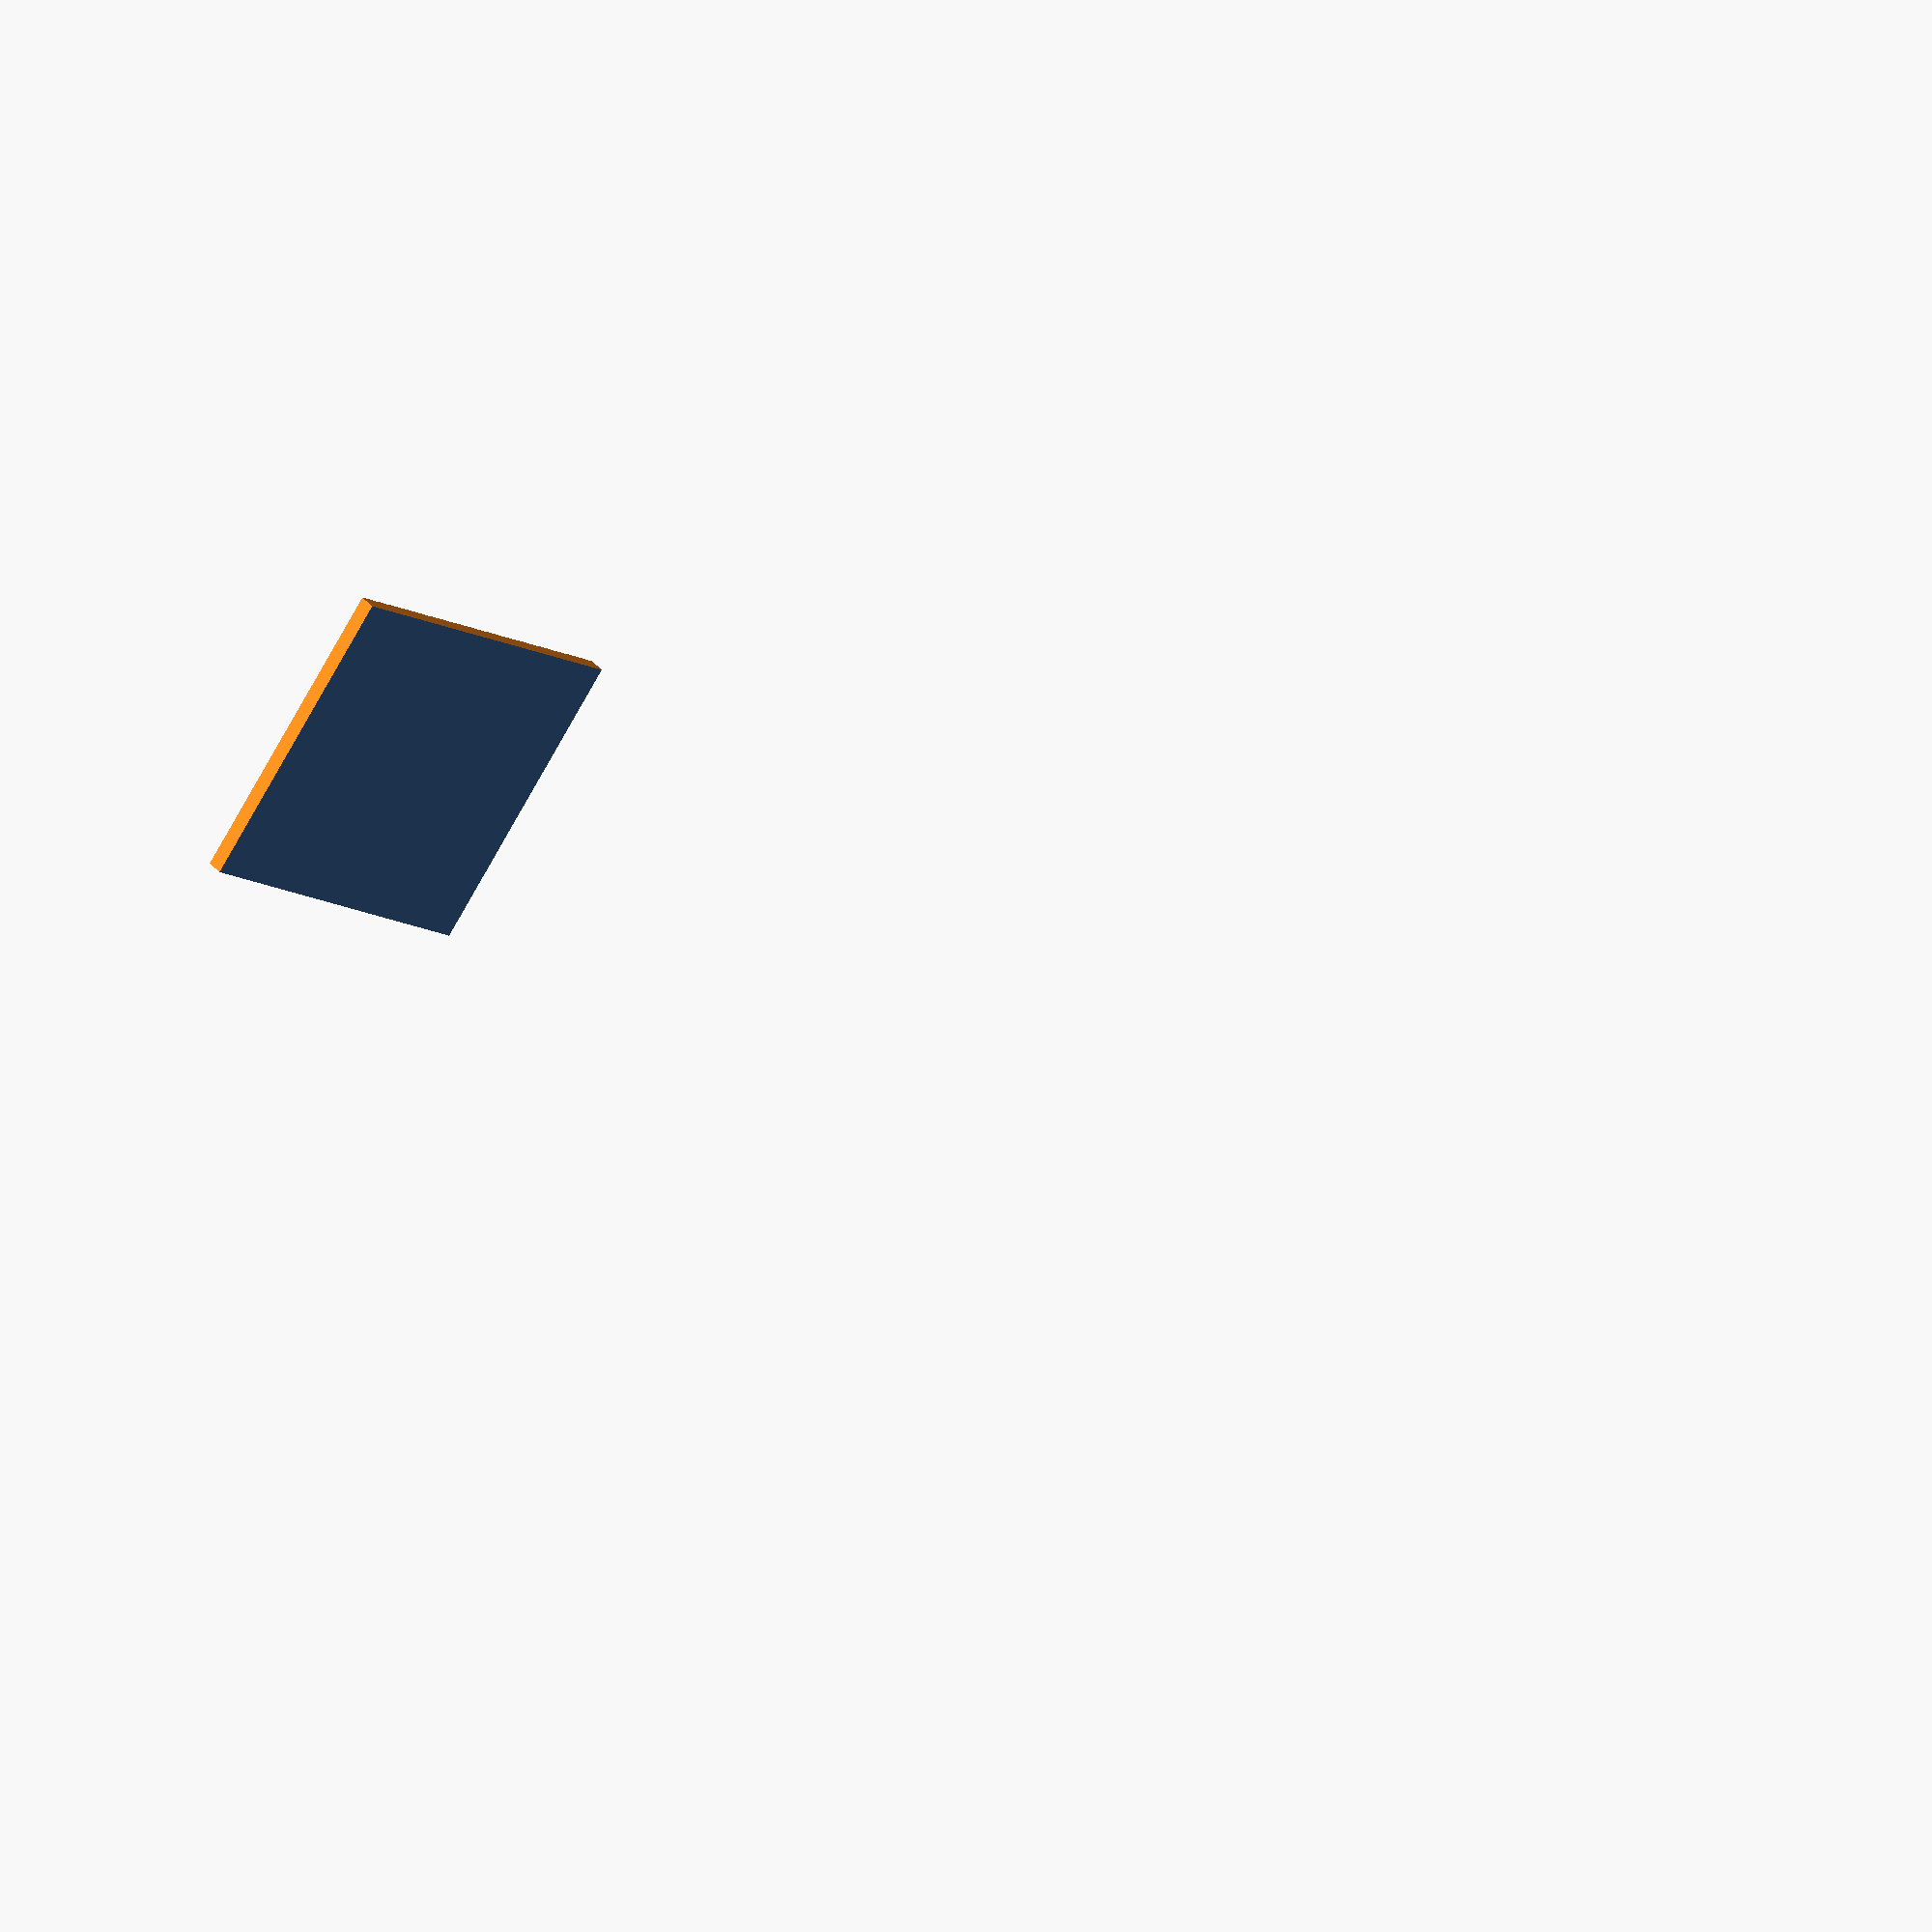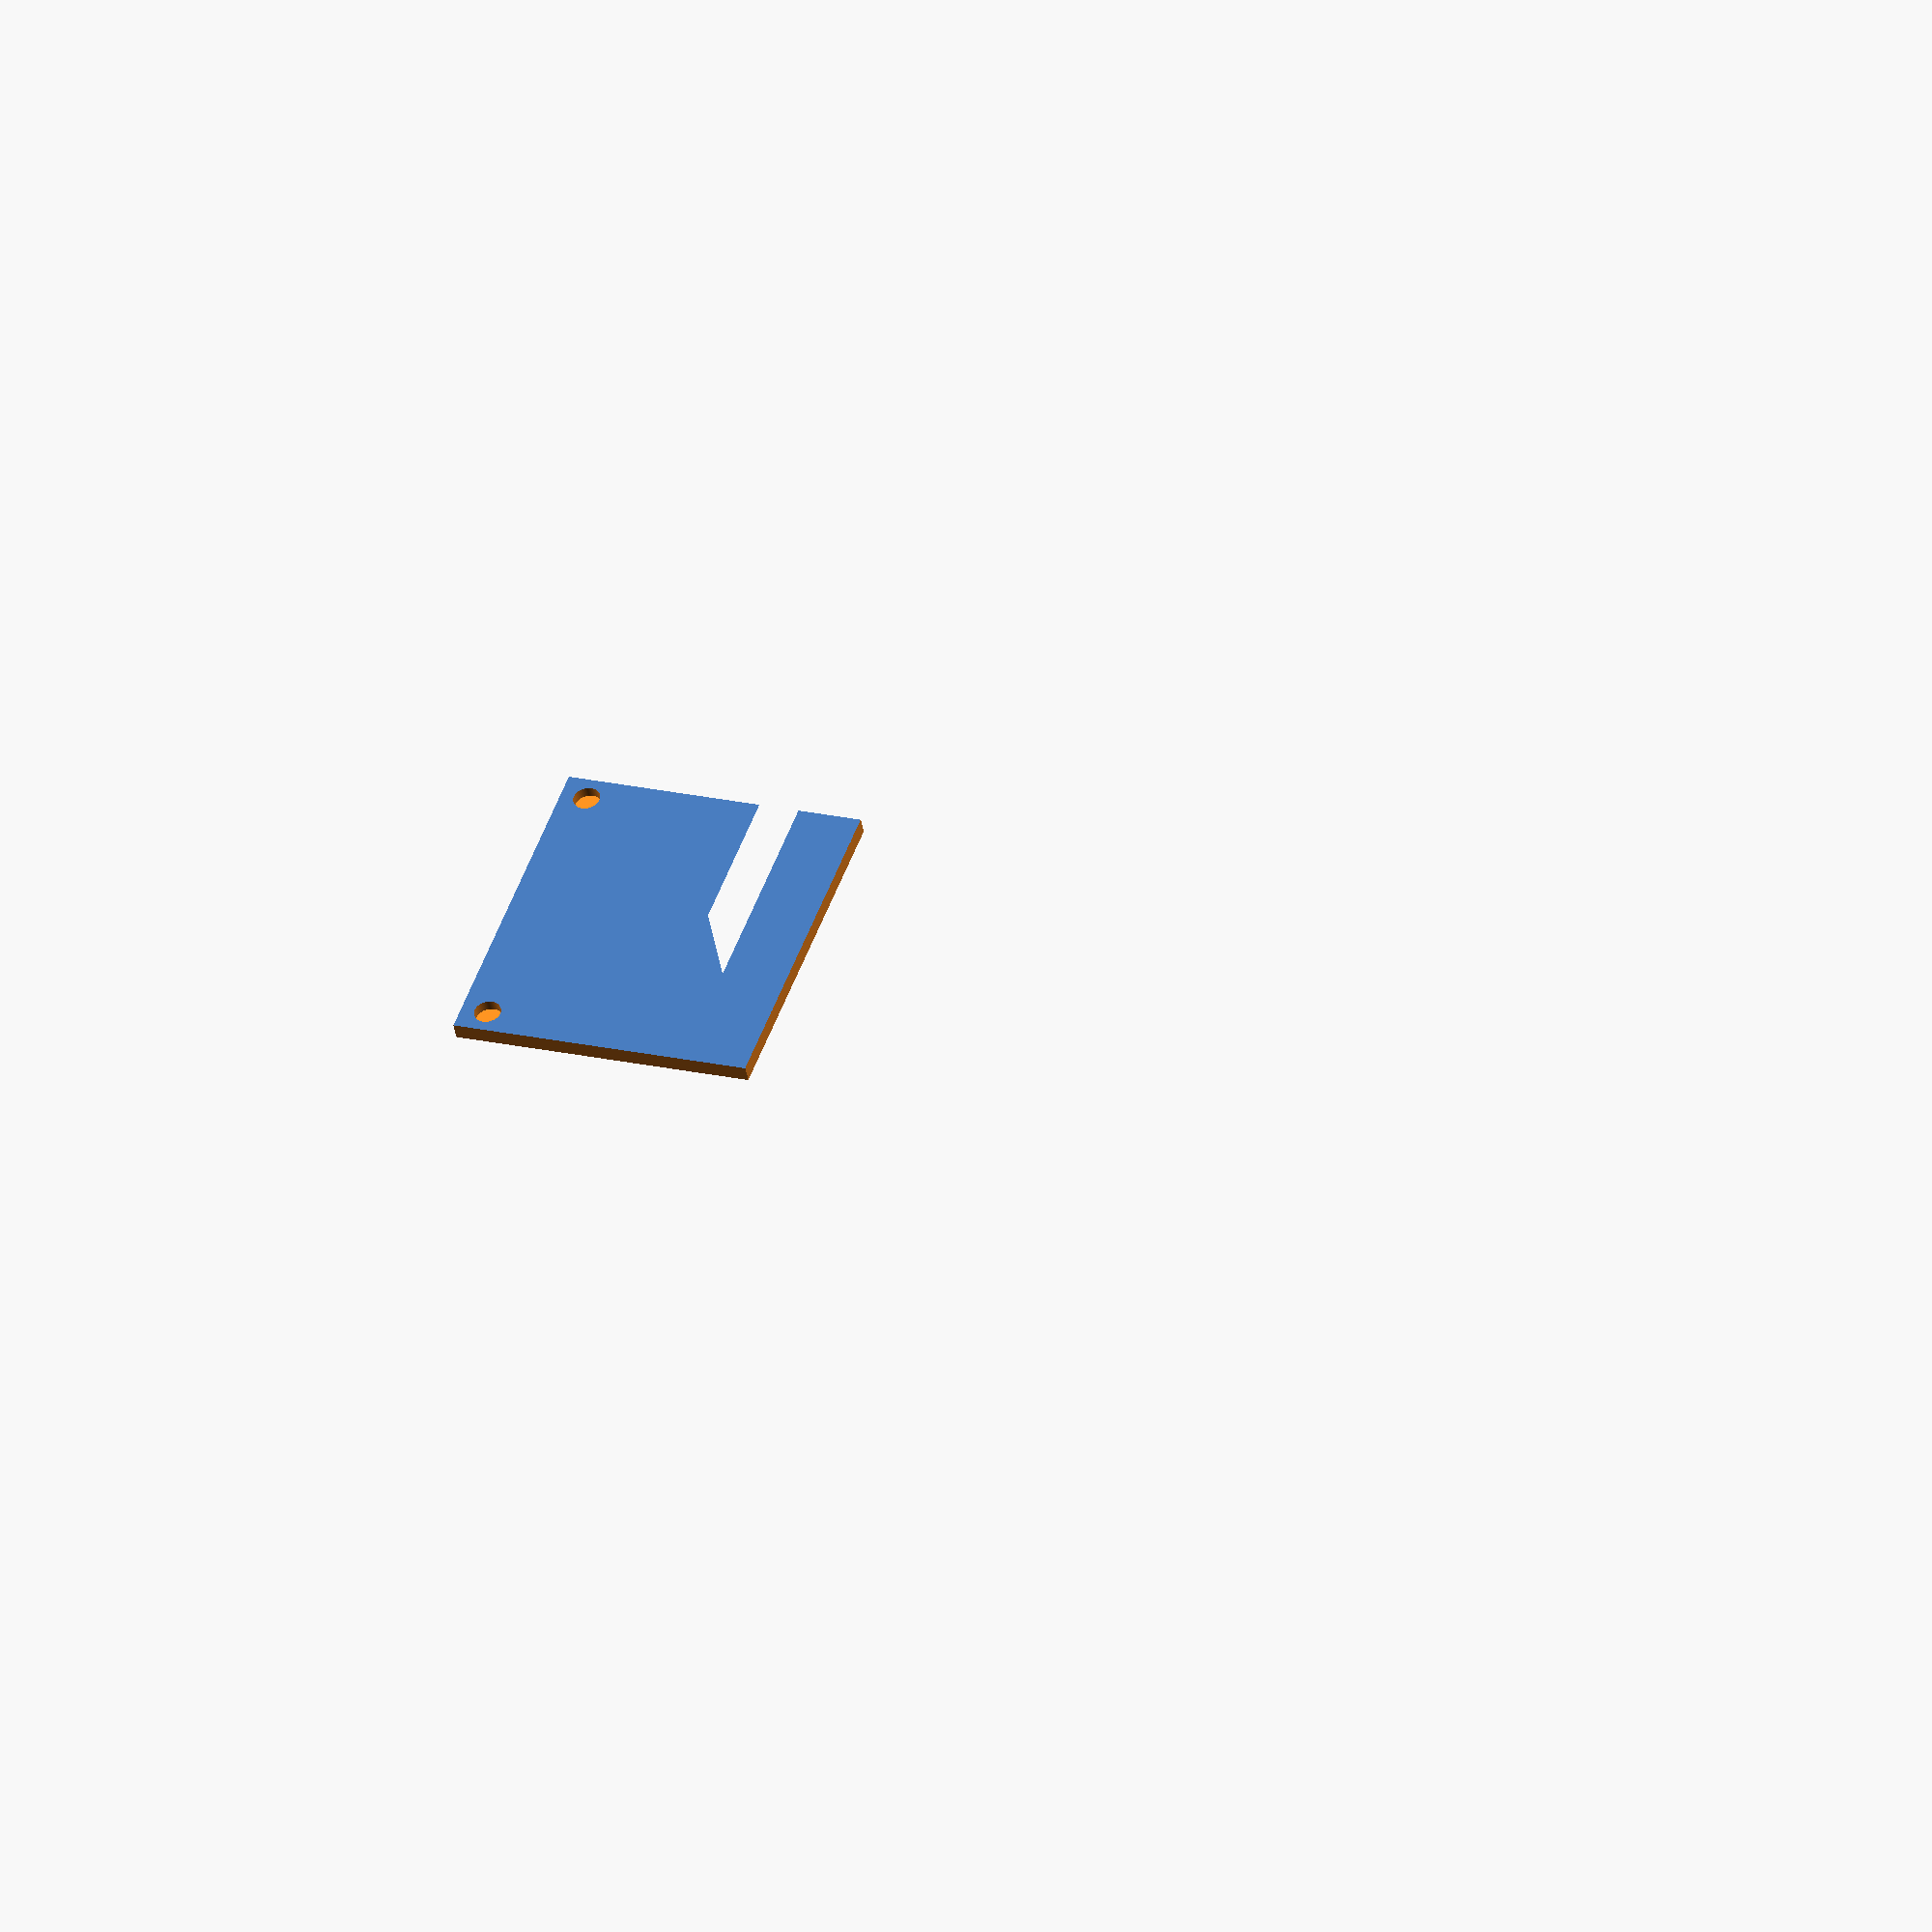
<openscad>
LED_STRIP_WIDTH=51+2;
LED_STRIP_HEIGHT=10.2+1;
LED_STRIP_THICK=6; // with wires attached

WHEEL_WIDTH=10.8;
WHEEL_DIA=30.15;

module strip_keepout()
{
  rotate(45,[1,0,0])
  translate([0,0, -100+LED_STRIP_HEIGHT])
  cube([LED_STRIP_WIDTH,5,100]);

  rotate(45,[1,0,0])
  translate([LED_STRIP_WIDTH/2 - 7.5, -49,0])
  cube([15,50,7]);
}

module strip_keepout2(extra_depth)
{
  cube([6+3+extra_depth, LED_STRIP_WIDTH, LED_STRIP_HEIGHT]);
}

CAR_LENGTH=177;
CAR_HEIGHT=32;
CAR_HEIGHT_MODDED=15;
CAR_WIDTH=44.5;
CAR_W_FENDERS_WIDTH=CAR_WIDTH + 2 * WHEEL_WIDTH;

AXLE_HEIGHT=2;
AXLE_FRONT_DIST=24;
AXLE_REAR_DIST=135;

TIRE_DIA=30.1;

module base_keepout()
{
  cube([CAR_LENGTH,CAR_WIDTH,CAR_HEIGHT_MODDED]);
  
  translate([AXLE_FRONT_DIST,.1,2])
  rotate(90,[1,0,0])
  cylinder(h=20, r=TIRE_DIA/2+4);
  
  translate([AXLE_REAR_DIST,.1,2])
  rotate(90,[1,0,0])
  cylinder(h=20, r=TIRE_DIA/2+4);
  
  translate([AXLE_FRONT_DIST,CAR_WIDTH+20-.1,2])
  rotate(90,[1,0,0])
  cylinder(h=20, r=TIRE_DIA/2+4);
  
  translate([AXLE_REAR_DIST,.1,2])
  rotate(90,[1,0,0])
  cylinder(h=20, r=TIRE_DIA/2+4);
  
  translate([AXLE_REAR_DIST,CAR_WIDTH+20-.1,2])
  rotate(90,[1,0,0])
  cylinder(h=20, r=TIRE_DIA/2+4);
}

WALL_THICK=3;
FEATHER_LENGTH=51;
FEATHER_WIDTH=23;
FEATHER_HEIGHT=10;
FEATHER_BOARD_ONLY_HEIGHT=1.6;

COMPUTER_BOX_HEIGHT = 2*WALL_THICK + FEATHER_WIDTH+2;


module front_body(width)
{
  
  translate([0,width,0])
  rotate(90,[1,0,0])
  translate([-40,0,0])
  linear_extrude(width)
  polygon(points=[ [0,0], 
                   [40, CAR_HEIGHT_MODDED+COMPUTER_BOX_HEIGHT], 
                   [100, CAR_HEIGHT_MODDED+COMPUTER_BOX_HEIGHT], 
                   [100, CAR_HEIGHT_MODDED], 
                   [40, CAR_HEIGHT_MODDED], 
                   [40,0]] );
  
  //polygon(points=[[0,0],[100,0],[130,50],[30,50]]);
}

module front_body_keepouts()
{
  
  translate([0,44.5-4,0])
  rotate(90,[1,0,0])
  translate([-40,0,0])
  linear_extrude(44.5-4)
  polygon(points=[ [6,3], 
                   [6,1000], 
                   [97, 1000], 
                   [97, CAR_HEIGHT_MODDED+3],
                   [85, CAR_HEIGHT_MODDED+3],
                   [85, 0],
                   [45, 0],
                   [45, CAR_HEIGHT_MODDED+3], 
                   [37, CAR_HEIGHT_MODDED+3],
                   [37,3]] );
  
}

module front_body_keepouts2()
{
  
  translate([0,CAR_W_FENDERS_WIDTH-6,0])
  rotate(90,[1,0,0])
  translate([-40,0,0])
  linear_extrude(CAR_W_FENDERS_WIDTH-6)
  polygon(points=[ [6,3], 
                   [6,1000], 
                   [97, 1000], 
                   [97, CAR_HEIGHT_MODDED+9], 
                   [37, CAR_HEIGHT_MODDED+9],
                   [37,3]] );
  
  //polygon(points=[[0,0],[100,0],[130,50],[30,50]]);
}

module roof_parts(width)
{
  
  translate([0,width,0])
  rotate(90,[1,0,0])
  translate([-40,0,0])
  linear_extrude(width)
  polygon(points=[ [9,3],
                   [6,3],
                   [6,200],
                   [100,200],
                   [100,CAR_HEIGHT_MODDED+COMPUTER_BOX_HEIGHT-3],
                   [40, CAR_HEIGHT_MODDED+COMPUTER_BOX_HEIGHT-3]] );
  
  //polygon(points=[[0,0],[100,0],[130,50],[30,50]]);
}


SPEAKER_DIA = 28;


module speaker_keepout()
{
  cylinder(h=5,r=SPEAKER_DIA/2);
}

module speaker_mount()
{
  difference()
  {
    cylinder(h=5,r=SPEAKER_DIA/2+2.5);
    
    // Knock middle out
    translate([0,0,-1])
    cylinder(h=7, r=SPEAKER_DIA/2);
    
    // No ring around 1/4
    translate([0,0,-1])
      cube([SPEAKER_DIA, SPEAKER_DIA, 7]);
  }
  
  // Bottom ring to keep speaker from falling out
  difference()
  {
    cylinder(h=3, r=SPEAKER_DIA/2+1.5);
    
    translate([0,0,-1])
    cylinder(h=5, r=SPEAKER_DIA/2-2);
  }
  
  // Cross supports
  translate([-SPEAKER_DIA/2, -1.5, 0])
  cube([SPEAKER_DIA, 3, 3]);
  
  translate([-1.5,-SPEAKER_DIA/2, 0])
  cube([3,SPEAKER_DIA,3]);
}

ALIGNMENT_HOLE_RAD=2.5;

module tall_alignment_hole(height)
{
  support_width=ALIGNMENT_HOLE_RAD*2+3*2;
  
  
  difference()
  {
    translate([-support_width/2, -support_width/2, 0])
      cube([support_width,support_width, height]);
    
    translate([0,0, height-3])
    cylinder(h=3.1, r=ALIGNMENT_HOLE_RAD);
  }
} 

//speaker_mount();

ALIGNMENT_HOLE_RAD=2.5;

module front_clip()
{
  
  difference()
  {
  
    hull()
    front_body(CAR_W_FENDERS_WIDTH);
  
    translate([0,WHEEL_WIDTH+2,0])
    front_body_keepouts();
  
    translate([0,3,0])
      front_body_keepouts2();
  
    translate([0,WHEEL_WIDTH,0])
      base_keepout();
    
    translate([56, (CAR_WIDTH-40)/2 + WHEEL_WIDTH, CAR_HEIGHT_MODDED+6])
    cube([500, 40, COMPUTER_BOX_HEIGHT-5]);
  
    translate([-SPEAKER_DIA/2-3, CAR_W_FENDERS_WIDTH/2, -1])
      speaker_keepout();
    
    // Alignment holes
    translate([-28,8,-1])
    cylinder(h=5, r=ALIGNMENT_HOLE_RAD);
    
    // Alignment holes
    translate([-28,CAR_W_FENDERS_WIDTH-8,-1])
    cylinder(h=5, r=ALIGNMENT_HOLE_RAD);
    
    // Fastener hole
    translate([1, WHEEL_WIDTH + CAR_WIDTH/2, 10])
    rotate(90,[0,-1,0])
    cylinder(h=5, r=ALIGNMENT_HOLE_RAD);
    
    // 
  }
  
  translate([52,CAR_W_FENDERS_WIDTH-7.3,CAR_HEIGHT_MODDED])
    tall_alignment_hole(COMPUTER_BOX_HEIGHT-3);
  
  translate([52,7.3,CAR_HEIGHT_MODDED])
    tall_alignment_hole(COMPUTER_BOX_HEIGHT-3);
  
  translate([-SPEAKER_DIA/2-3, CAR_W_FENDERS_WIDTH/2, 0])
    rotate(135, [0,0,1])
      speaker_mount();
}

// Creates a #3 Logo
module graphicLogo(xSize, ySize, zSize)
{
  resize([xSize,ySize,zSize])
  intersection()
  {
    translate([0,0,50])
      surface(file="car_number.png", invert=true);
  }

}

// This is the whole roof (original design), but it wastes lots of filament
// when printed with required supports
module roof(width)
{
  difference()
  {
    intersection()
    {
    front_body(CAR_W_FENDERS_WIDTH);
    
    translate([0,3,0])
    roof_parts(width);
    }
  
    window_width = (CAR_W_FENDERS_WIDTH - 6 - 6 - 3) / 2;
    window_height = COMPUTER_BOX_HEIGHT - 12;
    
    translate([-40, 6, CAR_HEIGHT_MODDED+6])
    cube([40, window_width, window_height]);
    
    translate([-40, 9 + window_width, CAR_HEIGHT_MODDED+6])
    cube([40, window_width, window_height]);
    
    translate([-35, CAR_W_FENDERS_WIDTH/2 - 30/2, -2])
    rotate(42,[0,-1,0])
    cube([20, 30, 5]);
    
    translate([52,CAR_W_FENDERS_WIDTH-7.3,CAR_HEIGHT_MODDED+COMPUTER_BOX_HEIGHT-3.1])
    cylinder(h=2, r=ALIGNMENT_HOLE_RAD-.1);
  
  translate([52,7.3,CAR_HEIGHT_MODDED+COMPUTER_BOX_HEIGHT-3.1])
    cylinder(h=2, r=ALIGNMENT_HOLE_RAD-.1);

  }

  // Alignment holes
  translate([-28,8,0])
    cylinder(h=10, r=ALIGNMENT_HOLE_RAD-.1);
  
  // Alignment holes
  translate([-28,CAR_W_FENDERS_WIDTH-8,0])
    cylinder(h=10, r=ALIGNMENT_HOLE_RAD-.1);
  
  // Joining surface
  translate([-2, 3, CAR_HEIGHT_MODDED+COMPUTER_BOX_HEIGHT-5.9])
  cube([4, CAR_W_FENDERS_WIDTH-6, 3]);
  
  // scanner shelf
  translate([-30, CAR_W_FENDERS_WIDTH - 16, CAR_HEIGHT_MODDED-7])
  cube([15, 13, 3]);
  
  // scanner shelf
  translate([-30, 3, CAR_HEIGHT_MODDED-7])
  cube([15, 13, 3]);
  
  translate([4,14, CAR_HEIGHT_MODDED+COMPUTER_BOX_HEIGHT])
    graphicLogo(50, CAR_W_FENDERS_WIDTH - 6 - 2 * WHEEL_WIDTH, 3);
}


//roof(CAR_W_FENDERS_WIDTH-6);

module roof1()
{
  difference()
  {
    roof(CAR_W_FENDERS_WIDTH-6);
    
    translate([0, 0, CAR_HEIGHT_MODDED+COMPUTER_BOX_HEIGHT-3.1])
    cube([200, 200, 200]);
  }
}

module roof2()
{
  intersection()
  {
    roof(CAR_W_FENDERS_WIDTH-6);
    
    translate([0, 0, CAR_HEIGHT_MODDED+COMPUTER_BOX_HEIGHT-3.1])
    cube([57, 200, 200]);
  }
  
}

module roof3()
{
  difference()
  {
    roof2();
    
    translate([-3,0,0])
    cube([5,100, 100]);
    
    
    cube([200,3.1,100]);
    
    translate([0,CAR_W_FENDERS_WIDTH - 3.1,100])
    cube([200,3.1,100]);
    
    translate([56.9,0,0])
    cube([100, 100, 200]);
  }
  
}
  
module roofExtender(height)
{
  difference()
  {
    translate([-3,0,0])
    cube([63, CAR_W_FENDERS_WIDTH, height]);
    
    translate([3,3,-1])
    cube([60-6, CAR_W_FENDERS_WIDTH - 6, height+2]);
    
    translate([0, 3, height-3])
    cube([4,CAR_W_FENDERS_WIDTH - 6, 4]);
  }
  
  translate([0,3,-3])
  cube([1.8, CAR_W_FENDERS_WIDTH - 6, height+3.1]);
  
  difference()
  {
    union()
    {
      translate([52,CAR_W_FENDERS_WIDTH-7.3,-3])
        tall_alignment_hole(height);
  
      translate([52,7.3,-3])
        tall_alignment_hole(height);
    }
    
    translate([57,-1,-4])
    cube([100,CAR_W_FENDERS_WIDTH+2, 4]);
    
    translate([40, -1, -4])
    cube([20,4,4]);
    
    translate([40, CAR_W_FENDERS_WIDTH - 3, -4])
    cube([20,4,4]);
  }
  
  translate([0, 2, height-6])
  cube([6, 4, 3]);
  
  translate([0, CAR_W_FENDERS_WIDTH - 6, height-6])
  cube([6, 4, 3]);
  
  // Alignment holes
  translate([52,7.3,-5])
    cylinder(h=height+4, r=ALIGNMENT_HOLE_RAD-.1);  
  translate([52,7.3,height-5])
    cylinder(h=2, r=ALIGNMENT_HOLE_RAD+.1);
  
  // Alignment holes
  translate([52,CAR_W_FENDERS_WIDTH-7.3,-5])
    cylinder(h=height+4, r=ALIGNMENT_HOLE_RAD-.1);  
  translate([52,CAR_W_FENDERS_WIDTH-7.3,height-5])
    cylinder(h=2, r=ALIGNMENT_HOLE_RAD+.1);
        
  //translate([5,3, - COMPUTER_BOX_HEIGHT + 9])
  //cube([3,2, COMPUTER_BOX_HEIGHT + height -9 -3]);
}

// Uncomment each one to render each of the pieces
//roof(CAR_W_FENDERS_WIDTH-6);
// roof1();
// roof2();
// front_clip();
//roofExtender(6);
roof3();


$fn=500;


</openscad>
<views>
elev=322.3 azim=126.0 roll=325.5 proj=o view=wireframe
elev=223.5 azim=160.1 roll=350.2 proj=o view=wireframe
</views>
